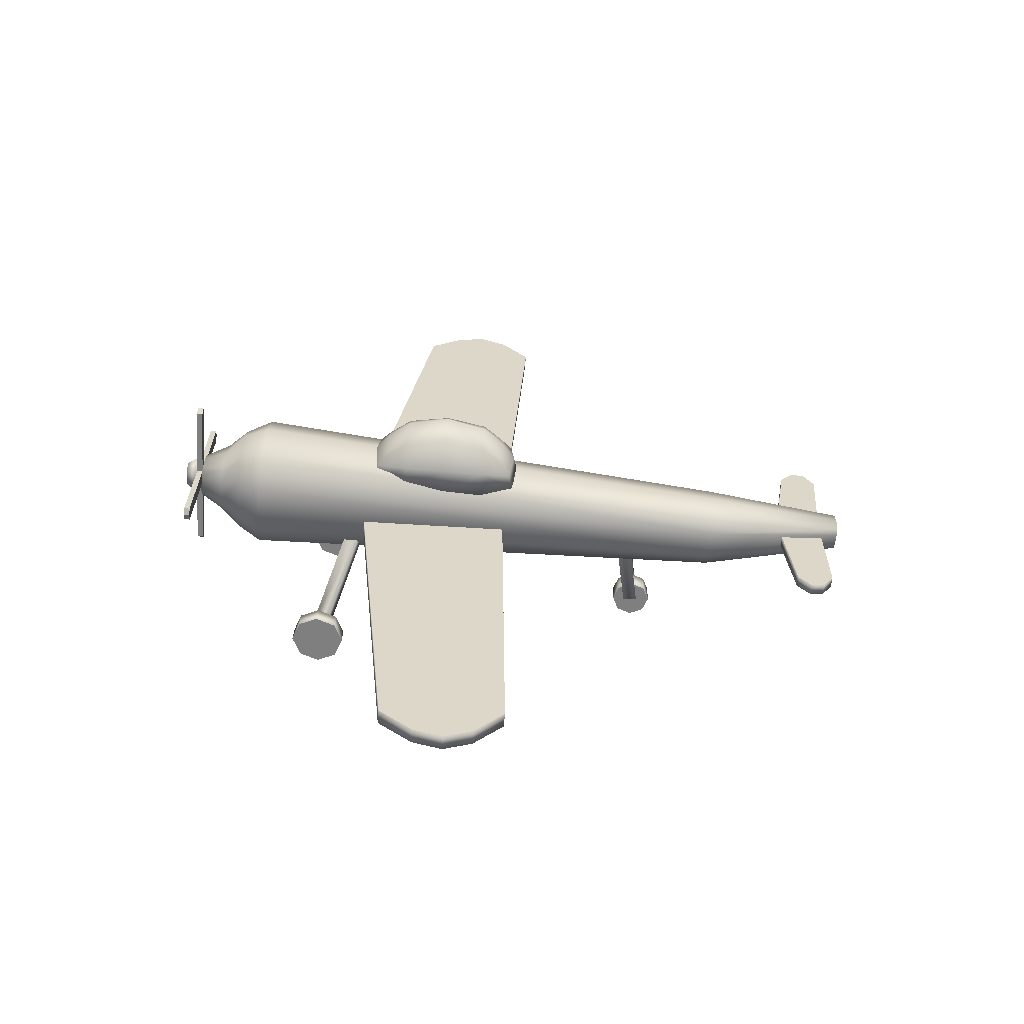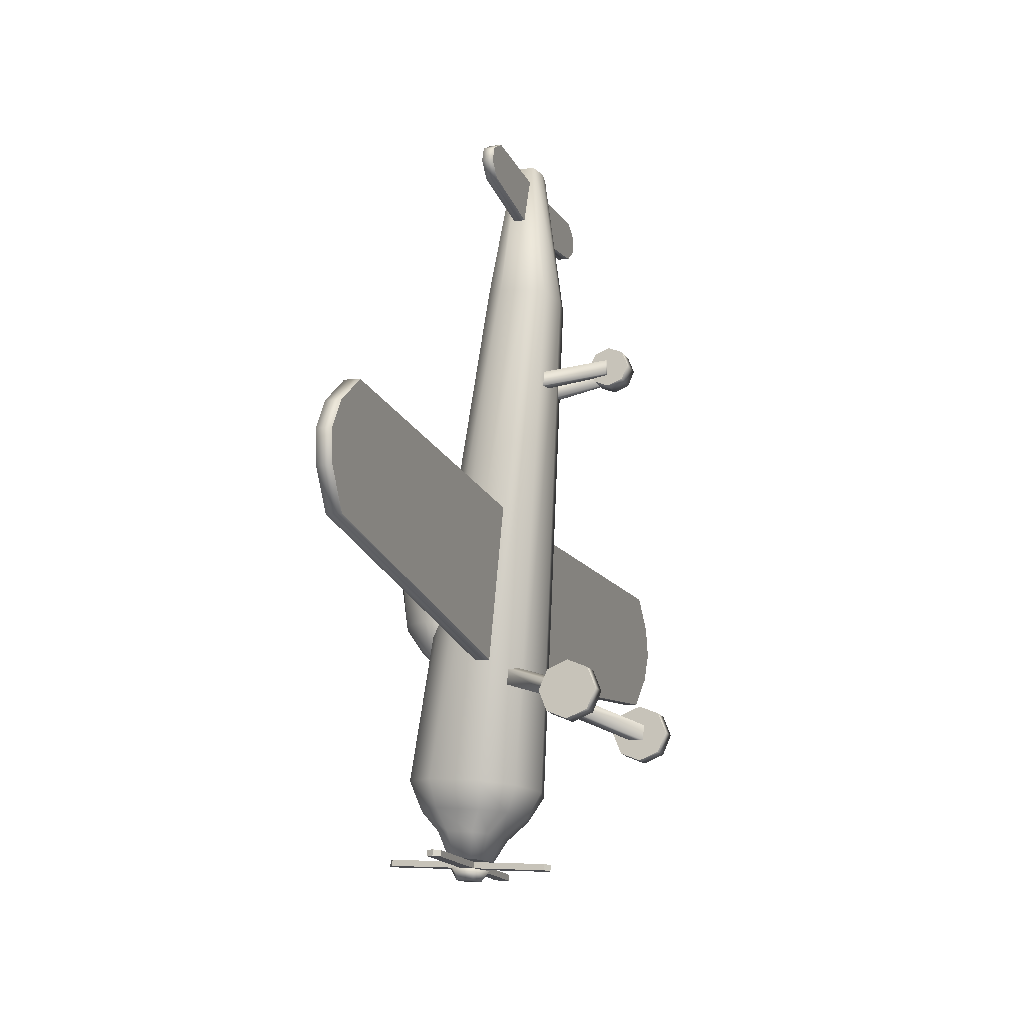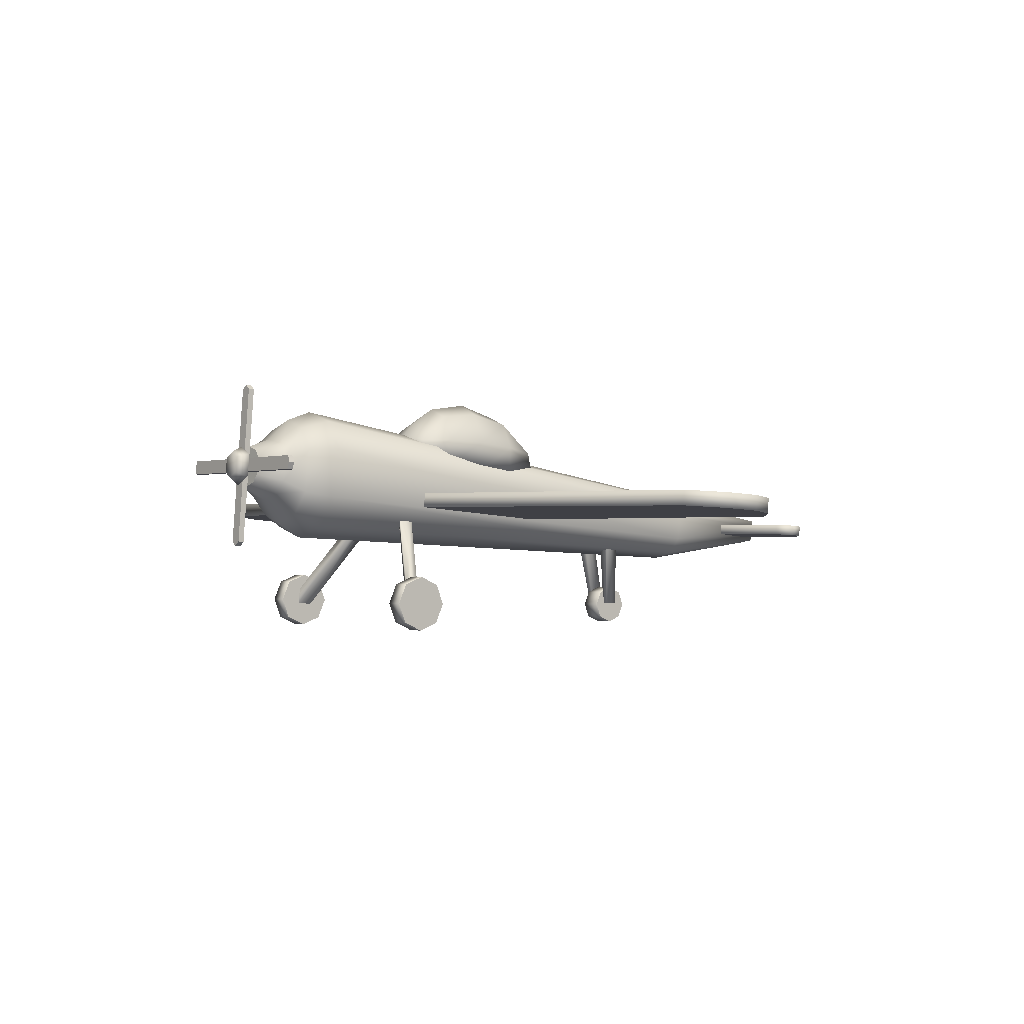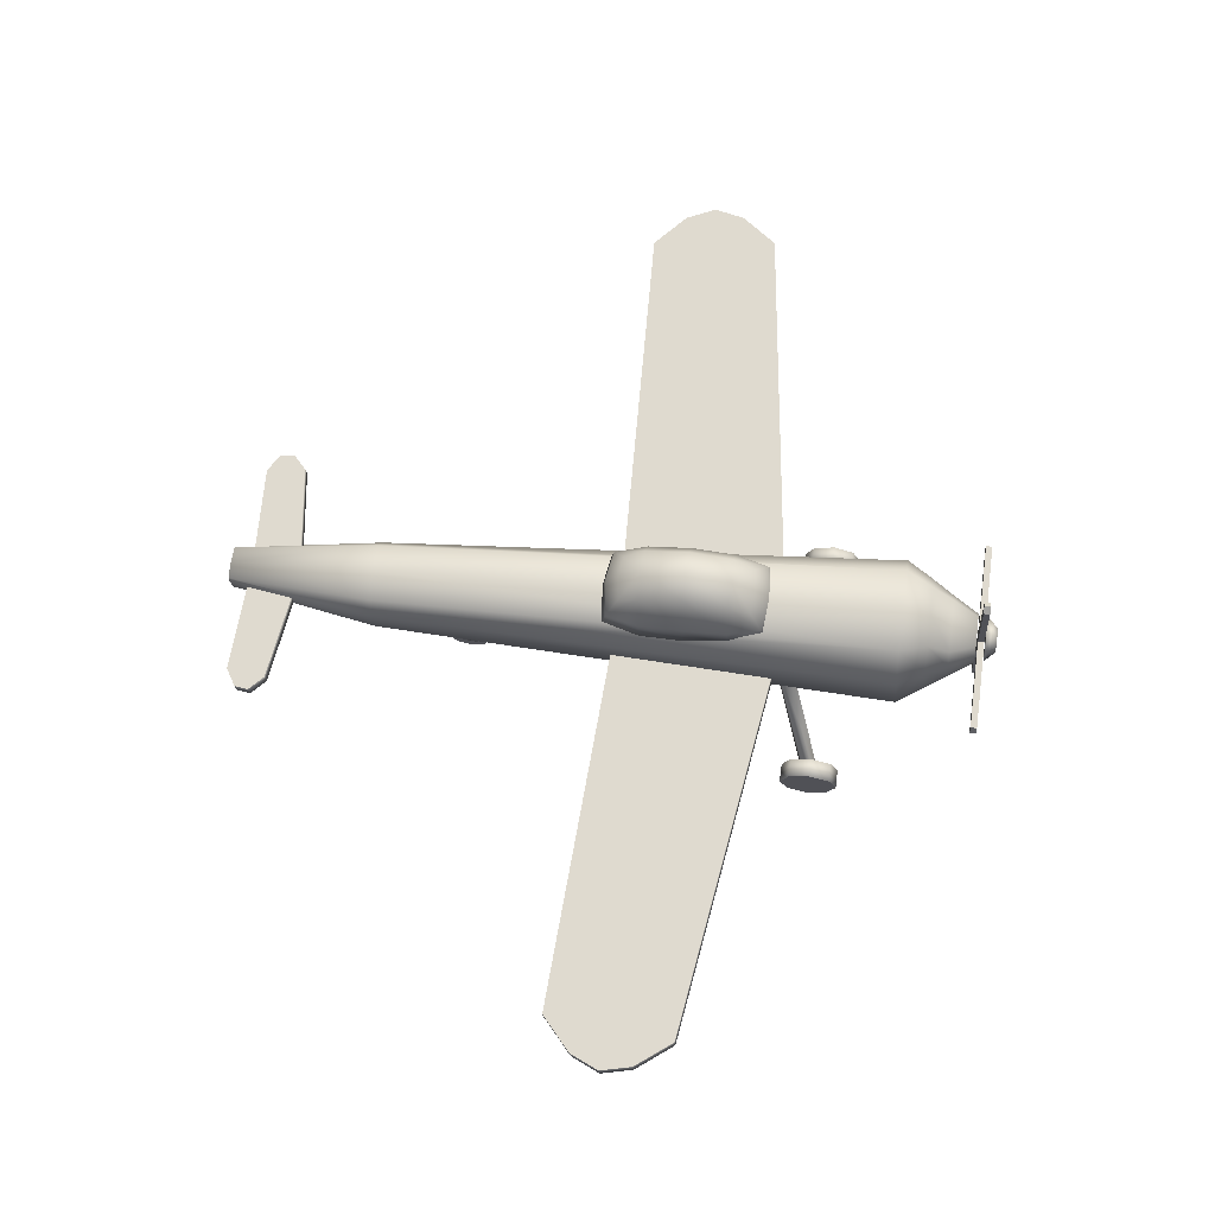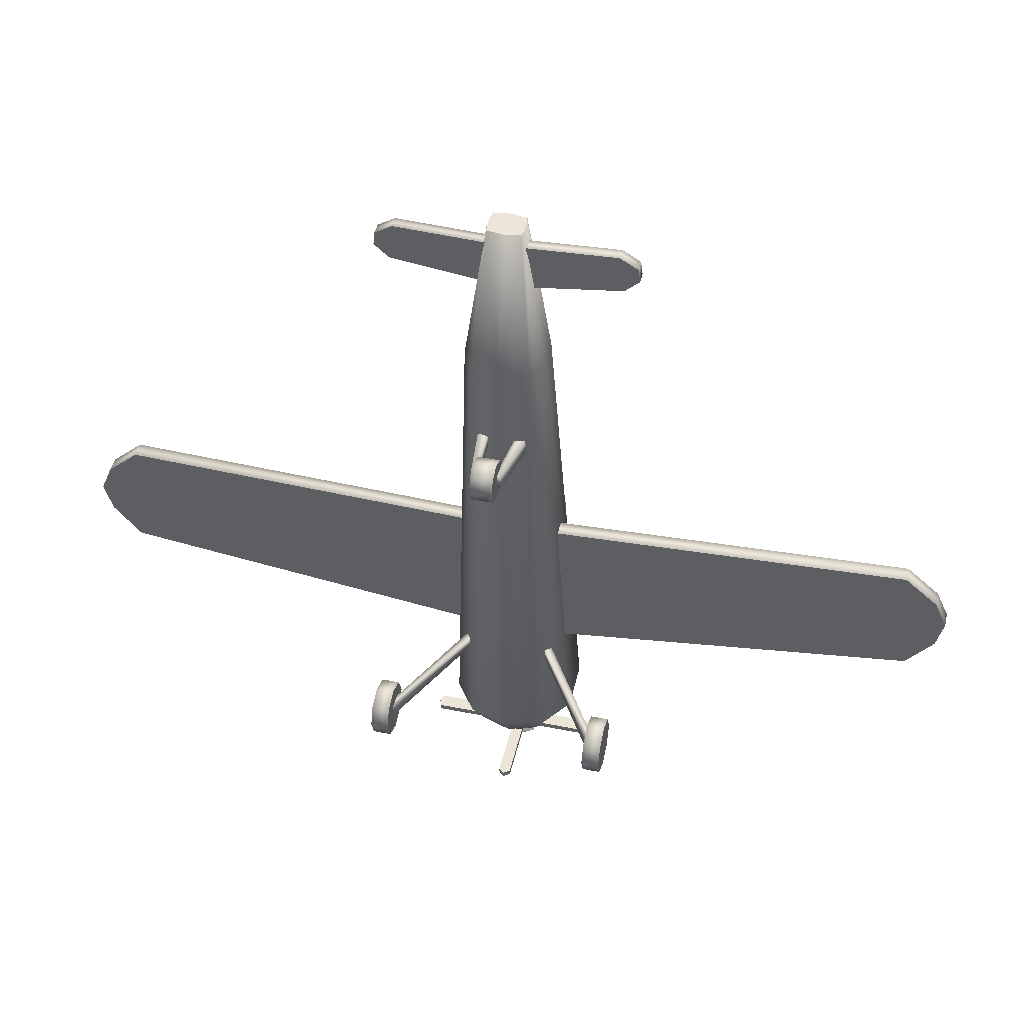
<metadata>
{"format":"obj","ext":"obj","renderer":"f3d","projection":"perspective","resolution":1024,"background":"white","views":[{"elev":30.1,"azim":-88.2,"up":"+Y"},{"elev":-16.8,"azim":-69.6,"up":"+Z"},{"elev":-1.1,"azim":-128.3,"up":"+Y"},{"elev":69.5,"azim":97.7,"up":"+Y"},{"elev":42.9,"azim":13.4,"up":"+Z"}]}
</metadata>
<code>
o Toy_Plane
v 0.01884 0.0519 -0.05378
v 0.01368 0.04755 0.003919
v 0.01884 0.04632 -0.0542
v 0.01368 0.04197 0.003498
v 0.1486 0.04153 0.009305
v 0.1527 0.04496 -0.03613
v 0.1486 0.04712 0.009726
v 0.1527 0.05054 -0.03571
v 0.01104 0.07649 -0.1049
v 0.01061 0.05083 0.09248
v 0.01104 0.0431 -0.1081
v 0.01061 0.02812 0.0903
v 0.01399 0.04322 -0.01312
v 0.0162 0.04508 -0.03779
v 0.1606 0.04794 -0.001183
v 0.1626 0.04957 -0.02286
v 0.1626 0.04399 -0.02328
v 0.1606 0.04235 -0.001604
v 0.0162 0.05067 -0.03737
v 0.01399 0.04881 -0.0127
v 0.1652 0.04873 -0.0117
v 0.1652 0.04315 -0.01212
v 0.01174 0.04418 -0.02575
v 0.01174 0.04976 -0.02533
v 0.02325 0.06823 -0.09611
v 0.01739 0.05162 -0.1073
v 0.01434 0.03428 0.09089
v 0.01434 0.04467 0.09189
v 0.01499 0.07929 -0.09505
v 0.01499 0.03849 -0.09896
v 0.01739 0.06798 -0.1057
v 0.02325 0.04955 -0.0979
v 0.01333 0.06527 -0.1136
v 0.01333 0.05579 -0.1145
v 0.009652 0.0702 -0.1131
v 0.009652 0.05085 -0.115
v 0.008036 0.06451 -0.1226
v 0.008036 0.05825 -0.1232
v 0.005606 0.06776 -0.1223
v 0.005606 0.055 -0.1236
v 0.009055 0.08147 -0.004074
v 0.009055 0.08382 -0.03519
v 0.01517 0.06437 -0.03665
v 0.01517 0.06202 -0.005541
v 0.008303 0.07564 0.003123
v 0.01235 0.06392 0.007854
v 0.01488 0.07175 -0.004807
v 0.01488 0.07409 -0.03592
v 0.01205 0.06968 0.006778
v 0.01555 0.07351 -0.02032
v 0.01587 0.06169 -0.02121
v 0.009171 0.08532 -0.01943
v 0.008303 0.07913 -0.04318
v 0.01235 0.06825 -0.04961
v 0.01205 0.07379 -0.04768
v 0.005948 0.04259 0.1455
v 0.005948 0.03372 0.1447
v 0.00647 0.03612 0.1449
v 0.00647 0.04019 0.1453
v 0.03916 0.03518 0.1399
v 0.04097 0.03624 0.1258
v 0.03916 0.03943 0.1402
v 0.04097 0.04049 0.1261
v 0.04552 0.03973 0.1362
v 0.04617 0.04011 0.1311
v 0.04617 0.03587 0.1307
v 0.04552 0.03548 0.1359
v 0.03404 0.05933 -0.1259
v 0.03404 0.06451 -0.1255
v 0.03404 0.05917 -0.1236
v 0.03404 0.06434 -0.1233
v 0.002215 0.03245 -0.1279
v 0.002215 0.0914 -0.1235
v 0.002215 0.03228 -0.1257
v 0.002215 0.09123 -0.1212
v 0.006607 0.06595 -0.1258
v 0.006607 0.05727 -0.1266
v 0.003569 0.06486 -0.1297
v 0.003569 0.05911 -0.1302
v 0.03508 0.06192 -0.1257
v 0.03508 0.06175 -0.1234
v 0.03853 0.01601 -0.07952
v 0.04509 0.008808 -0.08273
v 0.04509 0.01601 -0.07952
v 0.04509 0.01884 -0.07216
v 0.04509 0.01563 -0.06495
v 0.04509 0.008271 -0.06213
v 0.04509 0.001066 -0.06533
v 0.04509 -0.001761 -0.0727
v 0.04509 0.001446 -0.0799
v 0.03853 0.008808 -0.08273
v 0.03853 0.01884 -0.07216
v 0.03853 0.01563 -0.06495
v 0.03853 0.008271 -0.06213
v 0.03853 0.001066 -0.06533
v 0.03853 -0.001761 -0.0727
v 0.03853 0.001446 -0.0799
v 0.03859 0.01285 -0.07459
v 0.03859 0.007258 -0.07487
v 0.03859 0.01215 -0.06921
v 0.03859 0.006567 -0.06949
v 0.01473 0.04373 -0.0558
v 0.01473 0.04442 -0.06119
v 0.01473 0.03883 -0.06146
v 0.01473 0.03814 -0.05608
v 0.004042 0.005445 0.05174
v 0.004042 0.01069 0.05407
v 0.004042 0.01275 0.05943
v 0.004042 0.01042 0.06468
v 0.004042 0.005054 0.06674
v 0.004042 -0.000193 0.0644
v 0.004042 -0.002252 0.05904
v 0.004042 8.4e-05 0.0538
v 0.005451 0.00578 0.05612
v 0.003556 0.005783 0.05599
v 0.005264 0.005639 0.06152
v 0.00337 0.005643 0.06139
v 0.011 0.04507 0.05679
v 0.01118 0.04521 0.05139
v 0.005919 0.04522 0.05126
v 0.005919 0.04508 0.05666
v -0.01884 0.0519 -0.05378
v -0.01368 0.04755 0.003919
v -0.01884 0.04632 -0.0542
v -0.01368 0.04197 0.003498
v -0.1486 0.04153 0.009305
v -0.1527 0.04496 -0.03613
v -0.1486 0.04712 0.009726
v -0.1527 0.05054 -0.03571
v 0 0.08014 -0.1045
v -0.01104 0.07649 -0.1049
v -0.01061 0.05083 0.09248
v 0 0.05325 0.09271
v -0.01104 0.0431 -0.1081
v -0.01061 0.02812 0.0903
v 0 0.03945 -0.1084
v 0 0.02569 0.09007
v -0.01399 0.04322 -0.01312
v -0.0162 0.04508 -0.03779
v -0.1606 0.04794 -0.001183
v -0.1626 0.04957 -0.02286
v -0.1626 0.04399 -0.02328
v -0.1606 0.04235 -0.001604
v -0.0162 0.05067 -0.03737
v -0.01399 0.04881 -0.0127
v -0.1652 0.04873 -0.0117
v -0.1652 0.04315 -0.01212
v -0.01174 0.04418 -0.02575
v -0.01174 0.04976 -0.02533
v -0.02325 0.06823 -0.09611
v -0.01739 0.05162 -0.1073
v -0.01434 0.03428 0.09089
v -0.01434 0.04467 0.09189
v -0.01499 0.07929 -0.09505
v 0 0.08365 -0.09463
v -0.01499 0.03849 -0.09896
v 0 0.03413 -0.09938
v -0.01739 0.06798 -0.1057
v -0.02325 0.04955 -0.0979
v -0.01333 0.06527 -0.1136
v -0.01333 0.05579 -0.1145
v 0 0.04874 -0.1152
v 0 0.07231 -0.1129
v -0.009652 0.0702 -0.1131
v -0.009652 0.05085 -0.115
v 0 0.05602 -0.1235
v 0 0.06674 -0.1224
v -0.008036 0.06451 -0.1226
v -0.008036 0.05825 -0.1232
v 0 0.05361 -0.1237
v 0 0.06915 -0.1222
v -0.005606 0.06776 -0.1223
v -0.005606 0.055 -0.1236
v -0.009055 0.08147 -0.004074
v 0 0.08498 -0.00381
v -0.009055 0.08382 -0.03519
v 0 0.08732 -0.03492
v 0 0.06553 -0.005276
v 0 0.06787 -0.03639
v -0.01517 0.06437 -0.03665
v -0.01517 0.06202 -0.005541
v 0 0.07761 0.004155
v -0.008303 0.07564 0.003123
v 0 0.06583 0.009606
v -0.01235 0.06392 0.007854
v -0.01488 0.07175 -0.004807
v -0.01488 0.07409 -0.03592
v -0.01205 0.06968 0.006778
v 0 0.0716 0.00853
v -0.01555 0.07351 -0.02032
v -0.01587 0.06169 -0.02121
v 0 0.06595 -0.02089
v -0.009171 0.08532 -0.01943
v 0 0.08123 -0.0439
v -0.008303 0.07913 -0.04318
v 0 0.07041 -0.05106
v -0.01235 0.06825 -0.04961
v 0 0.08958 -0.01911
v -0.01205 0.07379 -0.04768
v 0 0.07594 -0.04913
v 0 0.04354 0.1456
v -0.005948 0.04259 0.1455
v 0 0.03277 0.1446
v -0.005948 0.03372 0.1447
v -0.00647 0.03612 0.1449
v -0.00647 0.04019 0.1453
v 0 0.04077 0.1454
v 0 0.03554 0.1449
v 0 0.04091 0.1205
v 0 0.03956 0.1384
v 0 0.03666 0.1202
v 0 0.03531 0.1381
v -0.03916 0.03518 0.1399
v -0.04097 0.03624 0.1258
v -0.03916 0.03943 0.1402
v -0.04097 0.04049 0.1261
v 0 0.03577 0.1321
v 0 0.03621 0.1262
v -0.04552 0.03973 0.1362
v -0.04617 0.04011 0.1311
v -0.04617 0.03587 0.1307
v -0.04552 0.03548 0.1359
v 0 0.04045 0.1265
v 0 0.04002 0.1324
v 0 0.06451 -0.1255
v 0 0.05933 -0.1259
v -0.03404 0.05933 -0.1259
v -0.03404 0.06451 -0.1255
v -0.03404 0.05917 -0.1236
v 0 0.05917 -0.1236
v -0.03404 0.06434 -0.1233
v 0 0.06434 -0.1233
v 0 0.09307 -0.1233
v 0 0.03078 -0.128
v -0.002215 0.03245 -0.1279
v -0.002215 0.0914 -0.1235
v -0.002215 0.03228 -0.1257
v 0 0.03061 -0.1258
v -0.002215 0.09123 -0.1212
v 0 0.0929 -0.1211
v 0 0.05416 -0.1269
v 0 0.06906 -0.1255
v -0.006607 0.06595 -0.1258
v -0.006607 0.05727 -0.1266
v 0 0.06691 -0.1295
v 0 0.05706 -0.1304
v -0.003569 0.06486 -0.1297
v -0.003569 0.05911 -0.1302
v 0 0.06192 -0.1257
v -0.03508 0.06192 -0.1257
v 0 0.06175 -0.1234
v -0.03508 0.06175 -0.1234
v -0.03853 0.01601 -0.07952
v -0.04509 0.008808 -0.08273
v -0.04509 0.01601 -0.07952
v -0.04509 0.01884 -0.07216
v -0.04509 0.01563 -0.06495
v -0.04509 0.008271 -0.06213
v -0.04509 0.001066 -0.06533
v -0.04509 -0.001761 -0.0727
v -0.04509 0.001446 -0.0799
v -0.03853 0.008808 -0.08273
v -0.03853 0.01884 -0.07216
v -0.03853 0.01563 -0.06495
v -0.03853 0.008271 -0.06213
v -0.03853 0.001066 -0.06533
v -0.03853 -0.001761 -0.0727
v -0.03853 0.001446 -0.0799
v -0.03859 0.01285 -0.07459
v -0.03859 0.007258 -0.07487
v -0.03859 0.01215 -0.06921
v -0.03859 0.006567 -0.06949
v -0.01473 0.04373 -0.0558
v -0.01473 0.04442 -0.06119
v -0.01473 0.03883 -0.06146
v -0.01473 0.03814 -0.05608
v 0 0.01069 0.05407
v -0.004042 0.005445 0.05174
v -0.004042 0.01069 0.05407
v -0.004042 0.01275 0.05943
v -0.004042 0.01042 0.06468
v -0.004042 0.005054 0.06674
v -0.004042 -0.000193 0.0644
v -0.004042 -0.002252 0.05904
v -0.004042 8.4e-05 0.0538
v 0 0.005445 0.05174
v 0 0.01275 0.05943
v 0 0.01042 0.06468
v 0 0.005054 0.06674
v 0 -0.000193 0.0644
v 0 -0.002252 0.05904
v 0 8.4e-05 0.0538
v -0.005451 0.00578 0.05612
v -0.003556 0.005783 0.05599
v -0.005264 0.005639 0.06152
v -0.00337 0.005643 0.06139
v -0.011 0.04507 0.05679
v -0.01118 0.04521 0.05139
v -0.005919 0.04522 0.05126
v -0.005919 0.04508 0.05666
f 8 1 19 16
f 15 20 2 7
f 7 2 4 5
f 6 3 1 8
f 5 18 15 7
f 9 31 33 35
f 17 6 8 16
f 5 4 13 18
f 133 10 29 155
f 12 30 32 27
f 137 157 30 12
f 21 15 18 22
f 22 18 13 23
f 21 16 19 24
f 17 14 3 6
f 15 21 24 20
f 17 22 23 14
f 16 21 22 17
f 28 25 29 10
f 28 10 56 59
f 11 136 162 36
f 26 11 36 34
f 27 28 59 58
f 25 28 27 32
f 137 12 57 203
f 9 130 155 29
f 136 11 30 157
f 26 31 25 32
f 11 26 32 30
f 31 9 29 25
f 35 33 37 39
f 36 162 170 40
f 34 36 40 38
f 31 26 34 33
f 130 9 35 163
f 37 167 171 39
f 40 170 166 38
f 167 37 38 166
f 33 34 38 37
f 163 35 39 171
f 198 52 42 177
f 192 179 43 51
f 47 49 46 44
f 50 51 43 48
f 47 44 51 50
f 189 184 46 49
f 44 46 184 178
f 175 182 45 41
f 182 189 49 45
f 41 47 50 52
f 52 50 48 42
f 41 45 49 47
f 48 43 54 55
f 200 55 54 196
f 43 179 196 54
f 177 42 53 194
f 194 53 55 200
f 42 48 55 53
f 178 192 51 44
f 175 41 52 198
f 207 59 56 201
f 59 207 208 58
f 203 57 58 208
f 12 27 58 57
f 10 133 201 56
f 63 209 223 65
f 64 224 210 62
f 62 210 212 60
f 61 211 209 63
f 60 67 64 62
f 66 61 63 65
f 60 212 217 67
f 65 64 67 66
f 66 67 217 218
f 66 218 211 61
f 64 65 223 224
f 80 249 225 69
f 81 71 232 251
f 68 70 230 226
f 80 81 70 68
f 225 232 71 69
f 72 234 233 73
f 74 75 240 238
f 72 74 238 234
f 73 75 74 72
f 233 240 75 73
f 242 241 77 76
f 245 78 79 246
f 76 77 79 78
f 242 76 78 245
f 77 241 246 79
f 69 71 81 80
f 70 81 251 230
f 68 226 249 80
f 87 94 95 88
f 86 93 94 87
f 88 95 96 89
f 89 96 97 90
f 90 97 91 83
f 84 82 92 85
f 91 97 96 95 94 93 92 82
f 83 91 82 84
f 83 84 85 86 87 88 89 90
f 85 92 93 86
f 99 104 103 98
f 101 105 104 99
f 98 103 102 100
f 100 102 105 101
f 110 289 290 111
f 109 288 289 110
f 111 290 291 112
f 112 291 292 113
f 113 292 286 106
f 107 277 287 108
f 106 286 277 107
f 106 107 108 109 110 111 112 113
f 108 287 288 109
f 115 120 119 114
f 117 121 120 115
f 114 119 118 116
f 116 118 121 117
f 116 117 115 114
f 129 141 144 122
f 140 128 123 145
f 128 126 125 123
f 127 129 122 124
f 126 128 140 143
f 131 164 160 158
f 142 141 129 127
f 126 143 138 125
f 133 155 154 132
f 135 152 159 156
f 137 135 156 157
f 146 147 143 140
f 147 148 138 143
f 146 149 144 141
f 142 127 124 139
f 140 145 149 146
f 142 139 148 147
f 141 142 147 146
f 153 132 154 150
f 153 206 202 132
f 134 165 162 136
f 151 161 165 134
f 152 205 206 153
f 150 159 152 153
f 137 203 204 135
f 131 154 155 130
f 136 157 156 134
f 151 159 150 158
f 134 156 159 151
f 158 150 154 131
f 164 172 168 160
f 165 173 170 162
f 161 169 173 165
f 158 160 161 151
f 130 163 164 131
f 168 172 171 167
f 173 169 166 170
f 167 166 169 168
f 160 168 169 161
f 163 171 172 164
f 198 177 176 193
f 192 191 180 179
f 186 181 185 188
f 190 187 180 191
f 186 190 191 181
f 189 188 185 184
f 181 178 184 185
f 175 174 183 182
f 182 183 188 189
f 174 193 190 186
f 193 176 187 190
f 174 186 188 183
f 187 199 197 180
f 200 196 197 199
f 180 197 196 179
f 177 194 195 176
f 194 200 199 195
f 176 195 199 187
f 178 181 191 192
f 175 198 193 174
f 207 201 202 206
f 206 205 208 207
f 203 208 205 204
f 135 204 205 152
f 132 202 201 133
f 216 220 223 209
f 219 215 210 224
f 215 213 212 210
f 214 216 209 211
f 213 215 219 222
f 221 220 216 214
f 213 222 217 212
f 220 221 222 219
f 221 218 217 222
f 221 214 211 218
f 219 224 223 220
f 250 228 225 249
f 252 251 232 231
f 227 226 230 229
f 250 227 229 252
f 225 228 231 232
f 235 236 233 234
f 237 238 240 239
f 235 234 238 237
f 236 235 237 239
f 233 236 239 240
f 242 243 244 241
f 245 246 248 247
f 243 247 248 244
f 242 245 247 243
f 244 248 246 241
f 228 250 252 231
f 229 230 251 252
f 227 250 249 226
f 258 259 266 265
f 257 258 265 264
f 259 260 267 266
f 260 261 268 267
f 261 254 262 268
f 255 256 263 253
f 262 253 263 264 265 266 267 268
f 254 255 253 262
f 254 261 260 259 258 257 256 255
f 256 257 264 263
f 270 269 274 275
f 272 270 275 276
f 269 271 273 274
f 271 272 276 273
f 282 283 290 289
f 281 282 289 288
f 283 284 291 290
f 284 285 292 291
f 285 278 286 292
f 279 280 287 277
f 278 279 277 286
f 278 285 284 283 282 281 280 279
f 280 281 288 287
f 294 293 298 299
f 296 294 299 300
f 293 295 297 298
f 295 296 300 297
f 295 293 294 296

</code>
